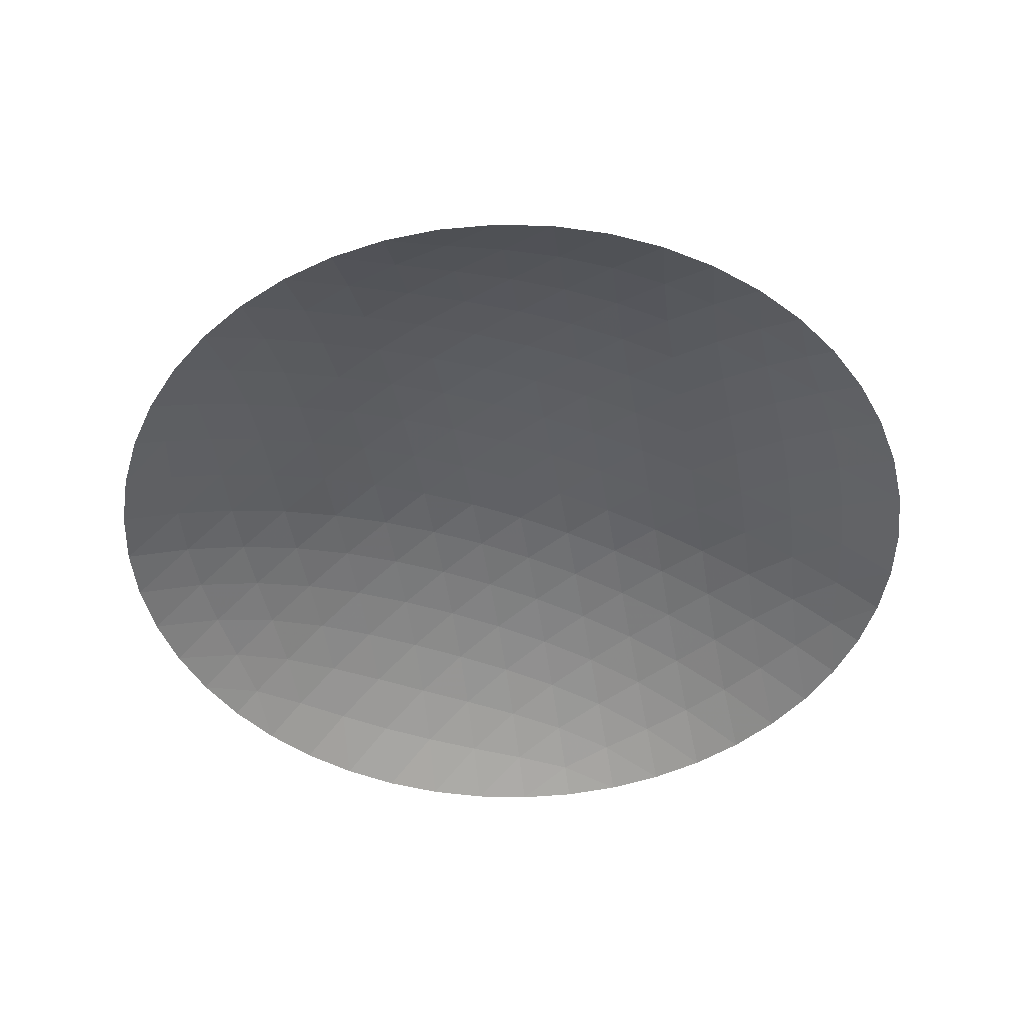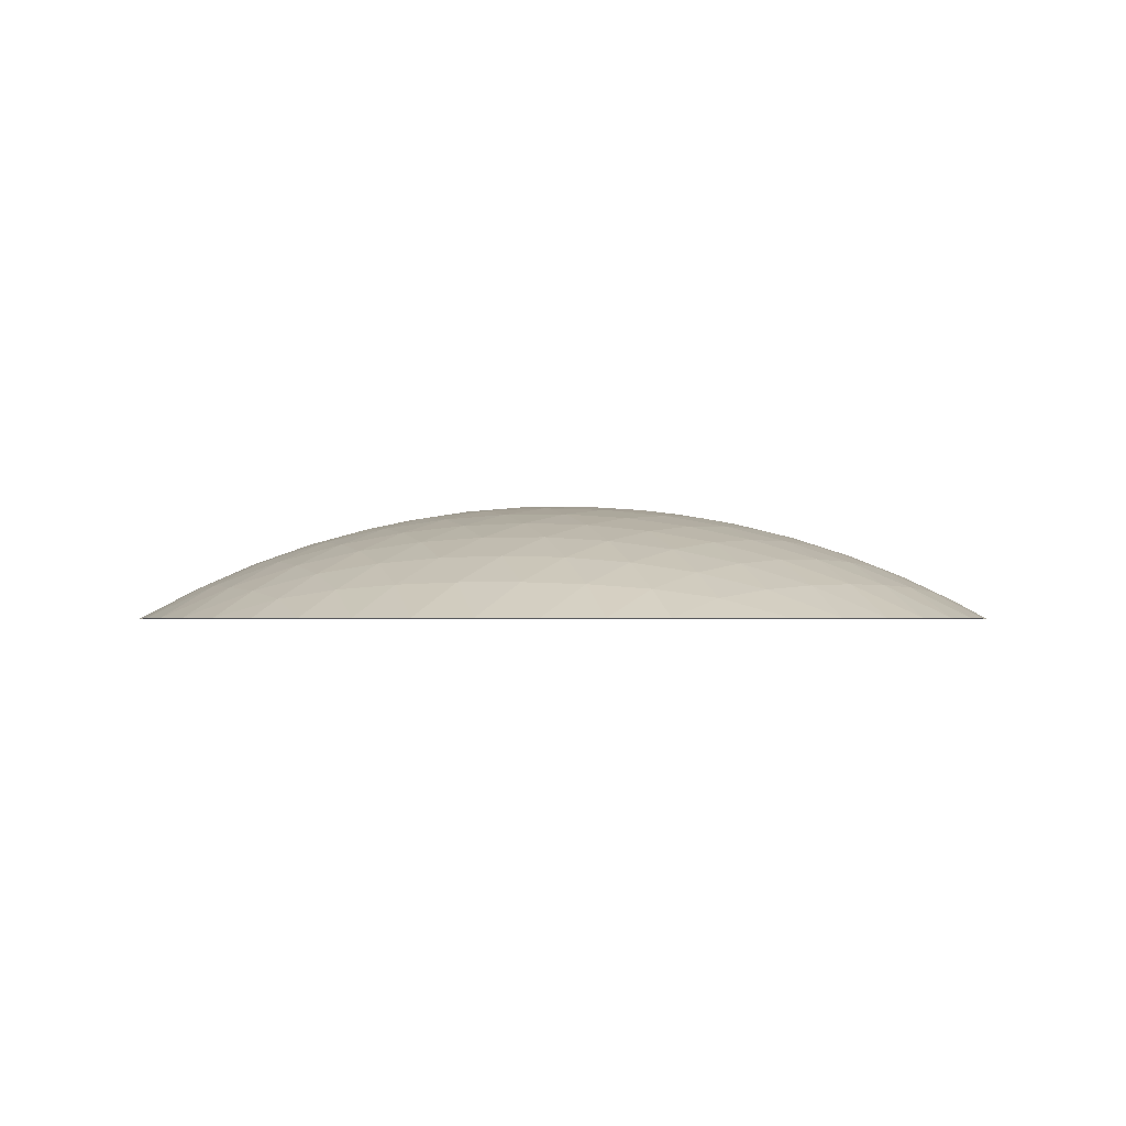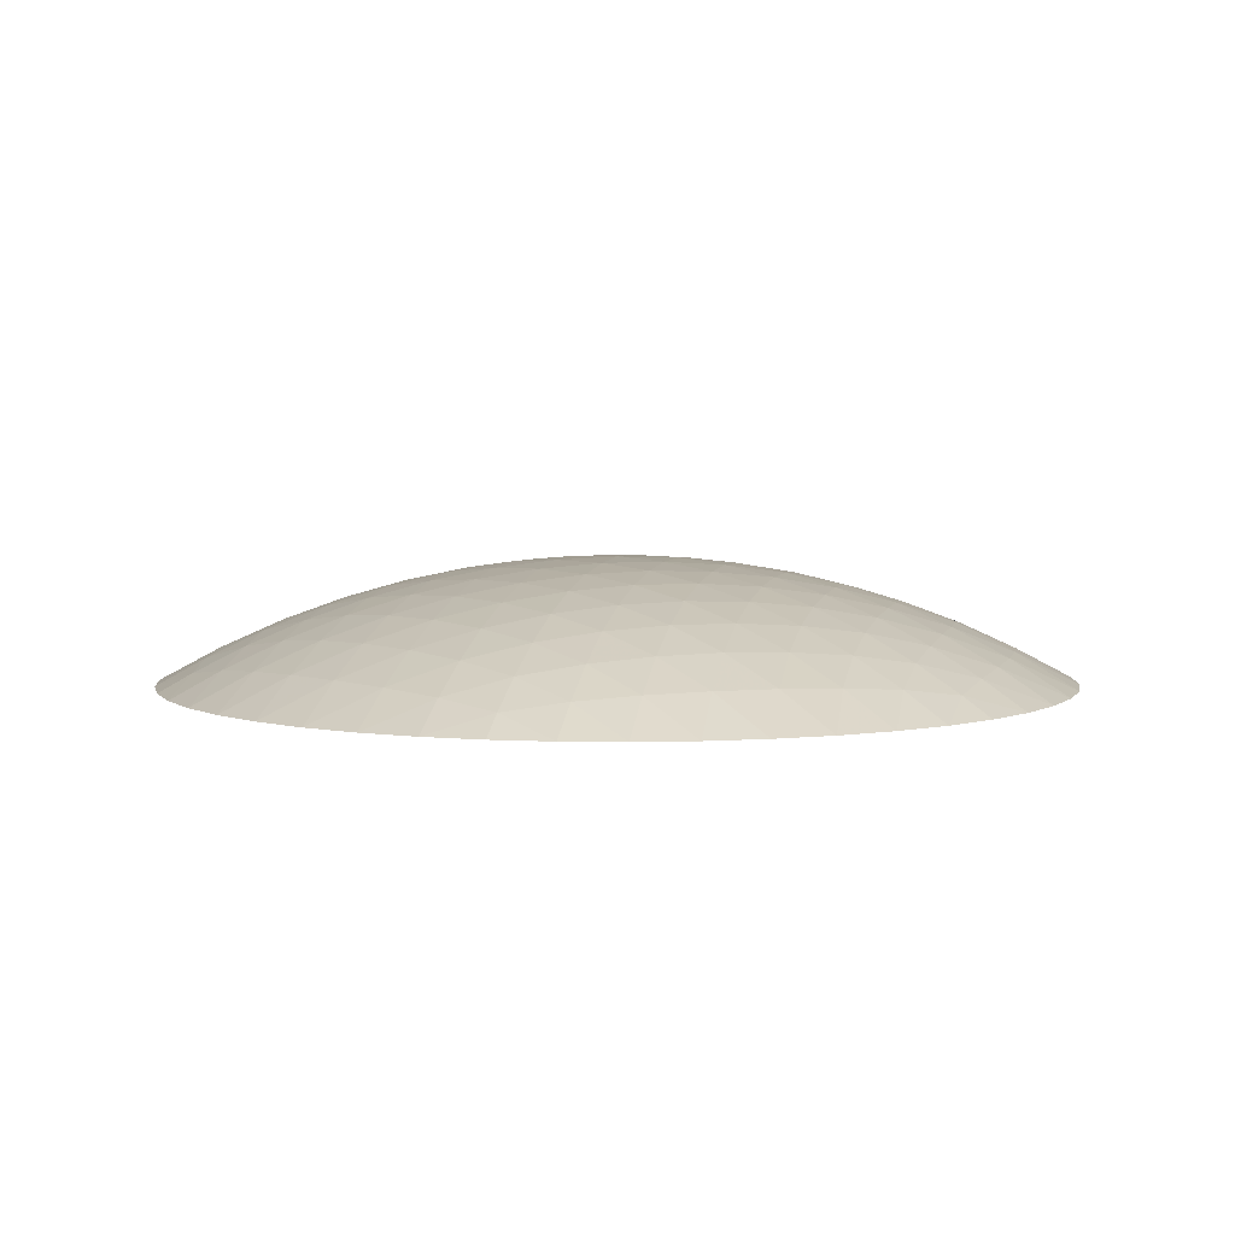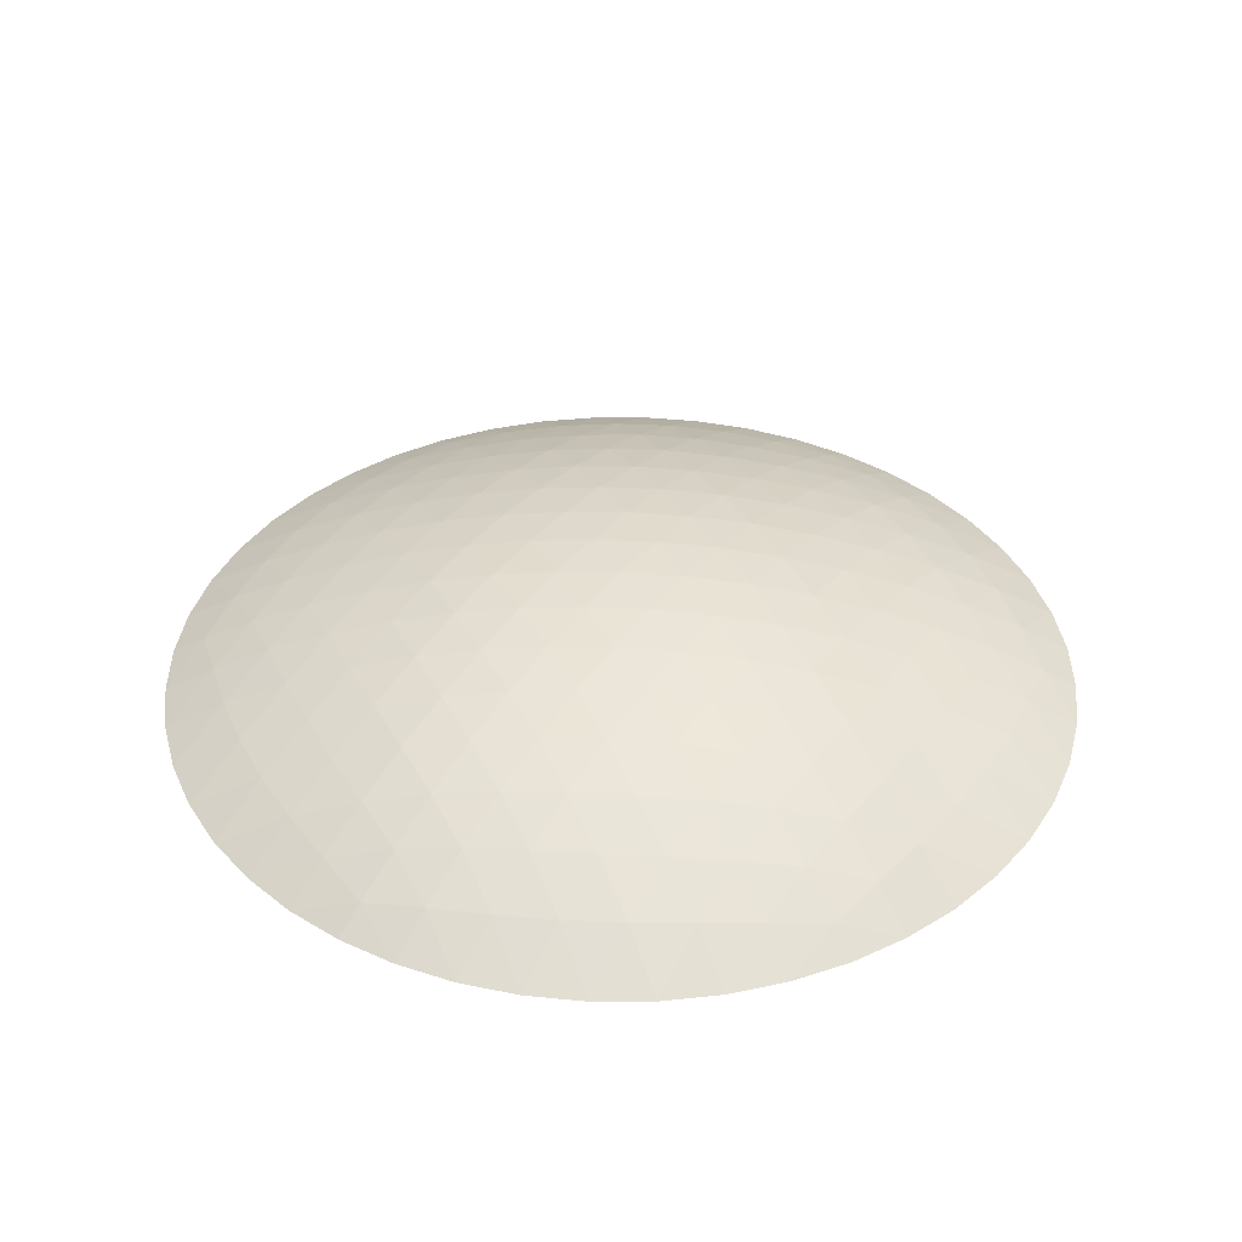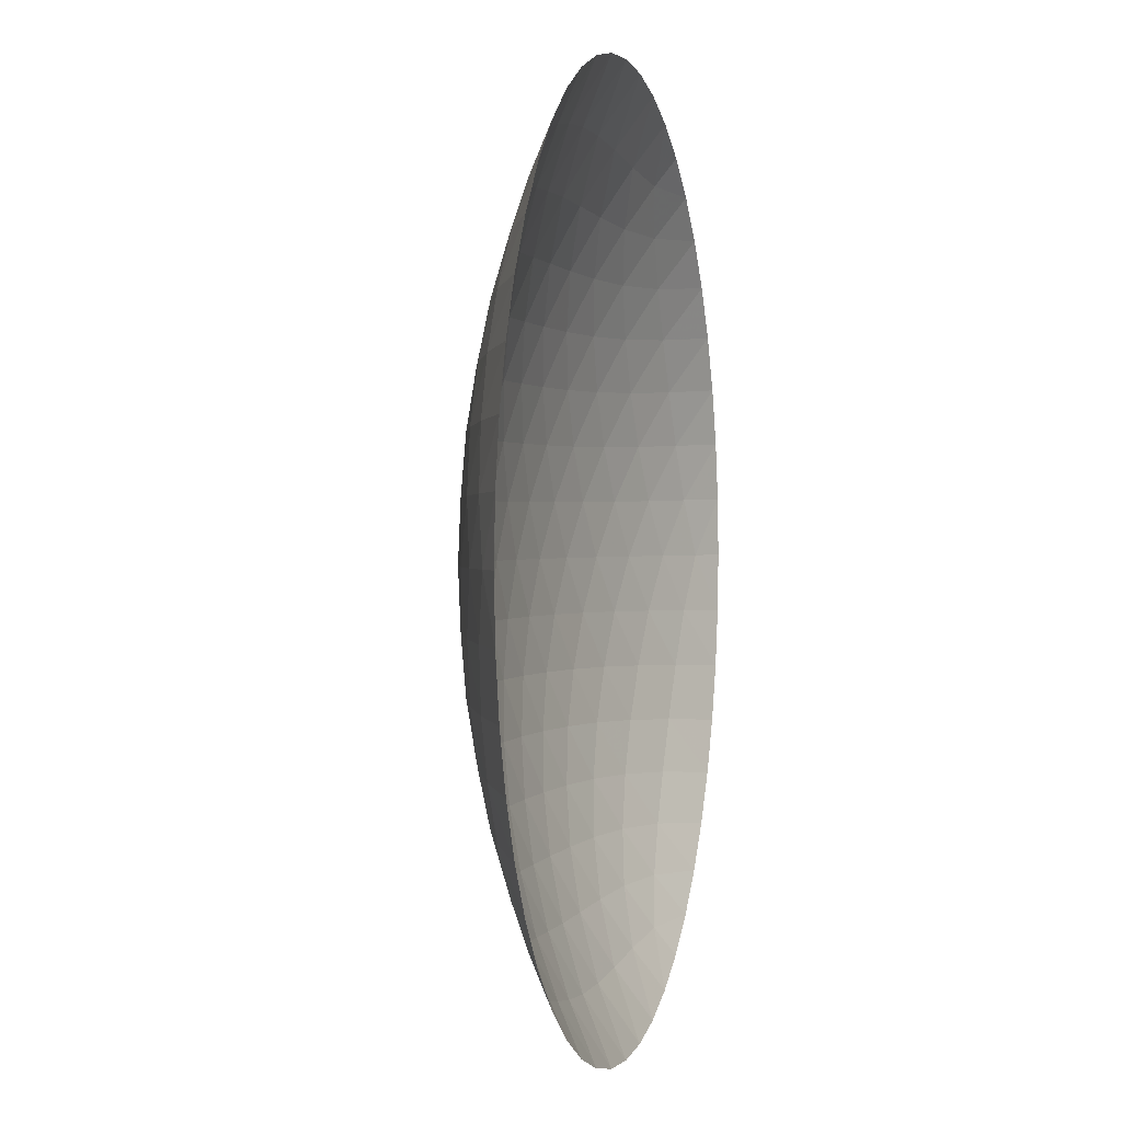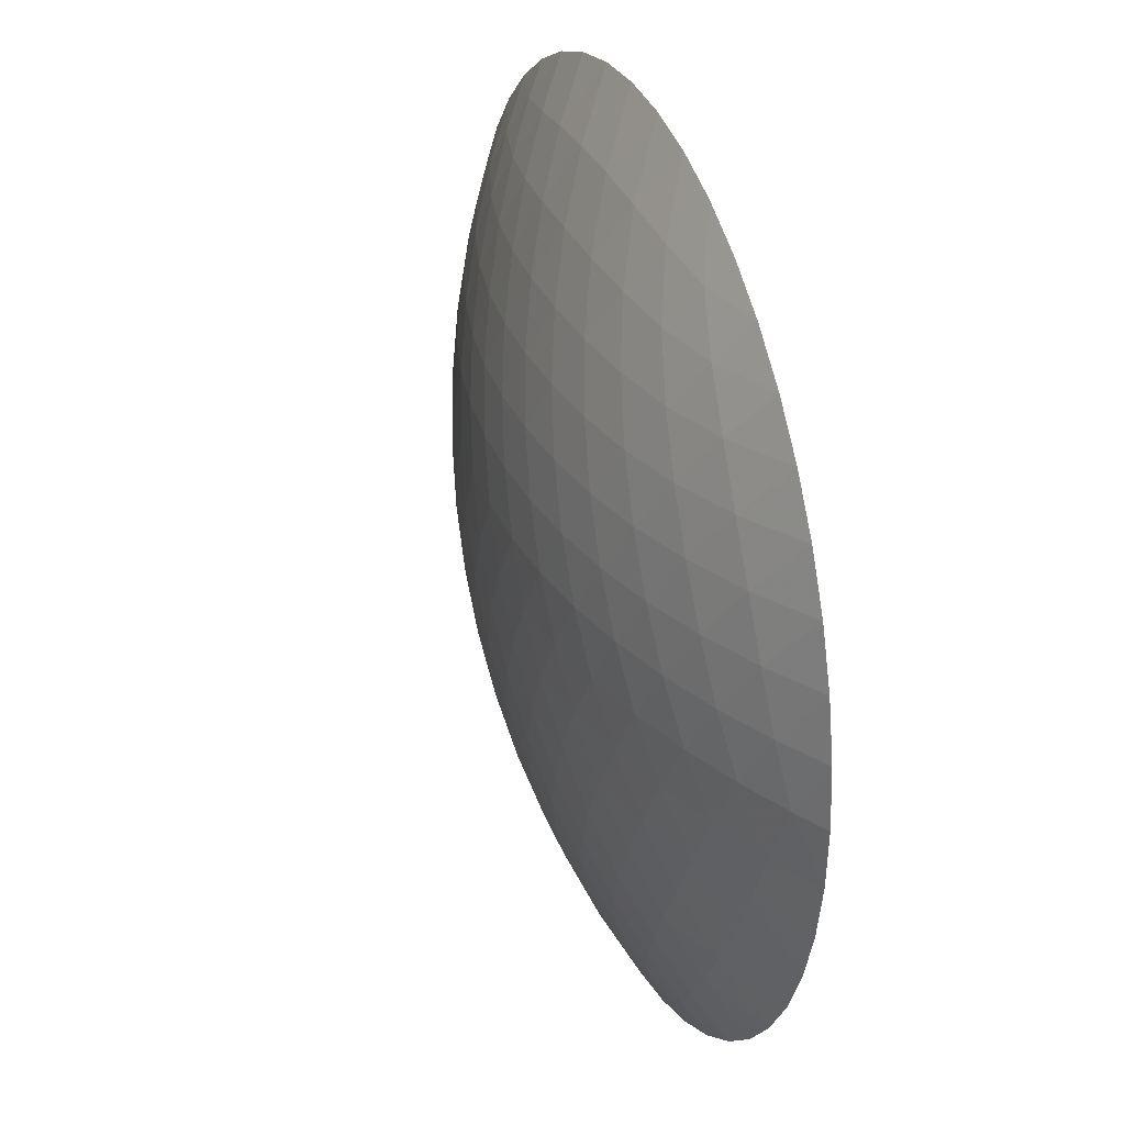
<metadata>
{"format":"obj","ext":"obj","renderer":"f3d","projection":"perspective","resolution":1024,"background":"white","views":[{"elev":-48.0,"azim":39.6,"up":"+Z"},{"elev":-1.5,"azim":130.1,"up":"+Z"},{"elev":5.2,"azim":163.8,"up":"+Z"},{"elev":38.3,"azim":-56.5,"up":"+Z"},{"elev":0.9,"azim":103.9,"up":"+Y"},{"elev":31.1,"azim":70.4,"up":"+Y"}]}
</metadata>
<code>
v -0 0 0.134
v 0.5 0 0
v 0.25 0.433 0
v -0.25 0.433 0
v -0.5 0 0
v -0.25 -0.433 0
v 0.25 -0.433 0
v 0.2765 -0 0.09499
v 0.433 0.25 0
v 0.1382 0.2394 0.09499
v 0 0.5 0
v -0.1382 0.2394 0.09499
v -0.433 0.25 0
v -0.2765 0 0.09499
v -0.433 -0.25 0
v -0.1382 -0.2394 0.09499
v 0 -0.5 0
v 0.1382 -0.2394 0.09499
v 0.433 -0.25 0
v 0.3481 0.1233 0.06331
v 0.2808 0.2398 0.06331
v 0.2085 0.1204 0.1046
v 0.06729 0.3631 0.06331
v -0.06729 0.3631 0.06331
v -0 0.2408 0.1046
v -0.2808 0.2398 0.06331
v -0.3481 0.1233 0.06331
v -0.2085 0.1204 0.1046
v -0.3481 -0.1233 0.06331
v -0.2808 -0.2398 0.06331
v -0.2085 -0.1204 0.1046
v -0.06729 -0.3631 0.06331
v 0.06729 -0.3631 0.06331
v 0 -0.2408 0.1046
v 0.2808 -0.2398 0.06331
v 0.3481 -0.1233 0.06331
v 0.2085 -0.1204 0.1046
v 0.1387 -0 0.1243
v 0.06933 0.1201 0.1243
v 0.4073 -0 0.04726
v 0.483 0.1294 0
v 0.3536 0.3536 0
v 0.2037 0.3527 0.04726
v -0.06933 0.1201 0.1243
v 0.1294 0.483 0
v -0.1294 0.483 0
v -0.2037 0.3527 0.04726
v -0.1387 0 0.1243
v -0.3536 0.3536 0
v -0.483 0.1294 0
v -0.4073 0 0.04726
v -0.06933 -0.1201 0.1243
v -0.483 -0.1294 0
v -0.3536 -0.3536 0
v -0.2037 -0.3527 0.04726
v 0.06933 -0.1201 0.1243
v -0.1294 -0.483 0
v 0.1294 -0.483 0
v 0.2037 -0.3527 0.04726
v 0.3536 -0.3536 0
v 0.483 -0.1294 0
v 0.3159 0.1824 0.06508
v 0.2443 0.1804 0.08674
v 0.2784 0.1214 0.08674
v -0 0.3648 0.06508
v -0.0341 0.3018 0.08674
v 0.0341 0.3018 0.08674
v -0.3159 0.1824 0.06508
v -0.2784 0.1214 0.08674
v -0.2443 0.1804 0.08674
v -0.3159 -0.1824 0.06508
v -0.2443 -0.1804 0.08674
v -0.2784 -0.1214 0.08674
v 0 -0.3648 0.06508
v 0.0341 -0.3018 0.08674
v -0.0341 -0.3018 0.08674
v 0.3159 -0.1824 0.06508
v 0.2784 -0.1214 0.08674
v 0.2443 -0.1804 0.08674
v 0.1734 0.06017 0.117
v 0.1388 0.1201 0.117
v 0.104 0.06006 0.1267
v 0.4406 0.06385 0.02939
v 0.4167 0.1261 0.03426
v 0.3779 0.0624 0.05772
v 0.3175 0.2978 0.03426
v 0.2756 0.3497 0.02939
v 0.243 0.2961 0.05772
v 0.03459 0.1803 0.117
v -0.03459 0.1803 0.117
v -0 0.1201 0.1267
v 0.165 0.4135 0.02939
v 0.09916 0.4239 0.03426
v 0.1349 0.3585 0.05772
v -0.09916 0.4239 0.03426
v -0.165 0.4135 0.02939
v -0.1349 0.3585 0.05772
v -0.1388 0.1201 0.117
v -0.1734 0.06017 0.117
v -0.104 0.06006 0.1267
v -0.2756 0.3497 0.02939
v -0.3175 0.2978 0.03426
v -0.243 0.2961 0.05772
v -0.4167 0.1261 0.03426
v -0.4406 0.06385 0.02939
v -0.3779 0.0624 0.05772
v -0.1734 -0.06017 0.117
v -0.1388 -0.1201 0.117
v -0.104 -0.06006 0.1267
v -0.4406 -0.06385 0.02939
v -0.4167 -0.1261 0.03426
v -0.3779 -0.0624 0.05772
v -0.3175 -0.2978 0.03426
v -0.2756 -0.3497 0.02939
v -0.243 -0.2961 0.05772
v -0.03459 -0.1803 0.117
v 0.03459 -0.1803 0.117
v 0 -0.1201 0.1267
v -0.165 -0.4135 0.02939
v -0.09916 -0.4239 0.03426
v -0.1349 -0.3585 0.05772
v 0.09916 -0.4239 0.03426
v 0.165 -0.4135 0.02939
v 0.1349 -0.3585 0.05772
v 0.1388 -0.1201 0.117
v 0.1734 -0.06017 0.117
v 0.104 -0.06006 0.1267
v 0.2756 -0.3497 0.02939
v 0.3175 -0.2978 0.03426
v 0.243 -0.2961 0.05772
v 0.4167 -0.1261 0.03426
v 0.4406 -0.06385 0.02939
v 0.3779 -0.0624 0.05772
v 0.3112 0.06126 0.08236
v 0.2426 0.06053 0.1022
v 0.3885 0.1861 0.03645
v 0.3554 0.2434 0.03645
v 0.2086 0.2388 0.08236
v 0.1737 0.1799 0.1022
v 0.1025 0.3001 0.08236
v 0.06889 0.2404 0.1022
v 0.0331 0.4295 0.03645
v -0.0331 0.4295 0.03645
v -0.1025 0.3001 0.08236
v -0.06889 0.2404 0.1022
v -0.2086 0.2388 0.08236
v -0.1737 0.1799 0.1022
v -0.3554 0.2434 0.03645
v -0.3885 0.1861 0.03645
v -0.3112 0.06126 0.08236
v -0.2426 0.06053 0.1022
v -0.3112 -0.06126 0.08236
v -0.2426 -0.06053 0.1022
v -0.3885 -0.1861 0.03645
v -0.3554 -0.2434 0.03645
v -0.2086 -0.2388 0.08236
v -0.1737 -0.1799 0.1022
v -0.1025 -0.3001 0.08236
v -0.06889 -0.2404 0.1022
v -0.0331 -0.4295 0.03645
v 0.0331 -0.4295 0.03645
v 0.1025 -0.3001 0.08236
v 0.06889 -0.2404 0.1022
v 0.2086 -0.2388 0.08236
v 0.1737 -0.1799 0.1022
v 0.3554 -0.2434 0.03645
v 0.3885 -0.1861 0.03645
v 0.3112 -0.06126 0.08236
v 0.2426 -0.06053 0.1022
v 0.06934 -0 0.1316
v 0.03467 0.06005 0.1316
v 0.2078 -0 0.1121
v 0.1039 0.18 0.1121
v 0.3436 -0 0.07308
v 0.4633 -0 0.02016
v 0.4957 0.06526 1e-07
v 0.4619 0.1913 1e-07
v 0.1718 0.2976 0.07308
v 0.3967 0.3044 0
v 0.3044 0.3967 0
v 0.2317 0.4013 0.02016
v -0.03467 0.06005 0.1316
v -0.1039 0.18 0.1121
v 0.1913 0.4619 1e-07
v 0.06526 0.4957 1e-07
v -0.1718 0.2976 0.07308
v -0.06526 0.4957 1e-07
v -0.1913 0.4619 1e-07
v -0.2317 0.4013 0.02016
v -0.06934 0 0.1316
v -0.2078 0 0.1121
v -0.3044 0.3967 0
v -0.3967 0.3044 0
v -0.3436 0 0.07308
v -0.4619 0.1913 1e-07
v -0.4957 0.06526 1e-07
v -0.4633 0 0.02016
v -0.03467 -0.06005 0.1316
v -0.1039 -0.18 0.1121
v -0.4957 -0.06526 1e-07
v -0.4619 -0.1913 1e-07
v -0.1718 -0.2976 0.07308
v -0.3967 -0.3044 0
v -0.3044 -0.3967 0
v -0.2317 -0.4013 0.02016
v 0.03467 -0.06005 0.1316
v 0.1039 -0.18 0.1121
v -0.1913 -0.4619 1e-07
v -0.06526 -0.4957 1e-07
v 0.1718 -0.2976 0.07308
v 0.06526 -0.4957 1e-07
v 0.1913 -0.4619 1e-07
v 0.2317 -0.4013 0.02016
v 0.3044 -0.3967 0
v 0.3967 -0.3044 0
v 0.4619 -0.1913 1e-07
v 0.4957 -0.06526 1e-07
f 62 63 64
f 65 66 67
f 68 69 70
f 71 72 73
f 74 75 76
f 77 78 79
f 80 81 82
f 83 84 85
f 86 87 88
f 89 90 91
f 92 93 94
f 95 96 97
f 98 99 100
f 101 102 103
f 104 105 106
f 107 108 109
f 110 111 112
f 113 114 115
f 116 117 118
f 119 120 121
f 122 123 124
f 125 126 127
f 128 129 130
f 131 132 133
f 134 64 135
f 136 137 62
f 63 138 139
f 140 67 141
f 142 143 65
f 66 144 145
f 146 70 147
f 148 149 68
f 69 150 151
f 152 73 153
f 154 155 71
f 72 156 157
f 158 76 159
f 160 161 74
f 75 162 163
f 164 79 165
f 166 167 77
f 78 168 169
f 170 82 171
f 172 135 80
f 81 139 173
f 174 85 134
f 175 176 83
f 84 177 136
f 138 88 178
f 137 179 86
f 87 180 181
f 171 91 182
f 173 141 89
f 90 145 183
f 178 94 140
f 181 184 92
f 93 185 142
f 144 97 186
f 143 187 95
f 96 188 189
f 182 100 190
f 183 147 98
f 99 151 191
f 186 103 146
f 189 192 101
f 102 193 148
f 150 106 194
f 149 195 104
f 105 196 197
f 190 109 198
f 191 153 107
f 108 157 199
f 194 112 152
f 197 200 110
f 111 201 154
f 156 115 202
f 155 203 113
f 114 204 205
f 198 118 206
f 199 159 116
f 117 163 207
f 202 121 158
f 205 208 119
f 120 209 160
f 162 124 210
f 161 211 122
f 123 212 213
f 206 127 170
f 207 165 125
f 126 169 172
f 210 130 164
f 213 214 128
f 129 215 166
f 168 133 174
f 167 216 131
f 132 217 175
f 20 62 64
f 62 21 63
f 64 63 22
f 23 65 67
f 65 24 66
f 67 66 25
f 26 68 70
f 68 27 69
f 70 69 28
f 29 71 73
f 71 30 72
f 73 72 31
f 32 74 76
f 74 33 75
f 76 75 34
f 35 77 79
f 77 36 78
f 79 78 37
f 38 80 82
f 80 22 81
f 82 81 39
f 40 83 85
f 83 41 84
f 85 84 20
f 21 86 88
f 86 42 87
f 88 87 43
f 39 89 91
f 89 25 90
f 91 90 44
f 43 92 94
f 92 45 93
f 94 93 23
f 24 95 97
f 95 46 96
f 97 96 47
f 44 98 100
f 98 28 99
f 100 99 48
f 47 101 103
f 101 49 102
f 103 102 26
f 27 104 106
f 104 50 105
f 106 105 51
f 48 107 109
f 107 31 108
f 109 108 52
f 51 110 112
f 110 53 111
f 112 111 29
f 30 113 115
f 113 54 114
f 115 114 55
f 52 116 118
f 116 34 117
f 118 117 56
f 55 119 121
f 119 57 120
f 121 120 32
f 33 122 124
f 122 58 123
f 124 123 59
f 56 125 127
f 125 37 126
f 127 126 38
f 59 128 130
f 128 60 129
f 130 129 35
f 36 131 133
f 131 61 132
f 133 132 40
f 8 134 135
f 134 20 64
f 135 64 22
f 20 136 62
f 136 9 137
f 62 137 21
f 22 63 139
f 63 21 138
f 139 138 10
f 10 140 141
f 140 23 67
f 141 67 25
f 23 142 65
f 142 11 143
f 65 143 24
f 25 66 145
f 66 24 144
f 145 144 12
f 12 146 147
f 146 26 70
f 147 70 28
f 26 148 68
f 148 13 149
f 68 149 27
f 28 69 151
f 69 27 150
f 151 150 14
f 14 152 153
f 152 29 73
f 153 73 31
f 29 154 71
f 154 15 155
f 71 155 30
f 31 72 157
f 72 30 156
f 157 156 16
f 16 158 159
f 158 32 76
f 159 76 34
f 32 160 74
f 160 17 161
f 74 161 33
f 34 75 163
f 75 33 162
f 163 162 18
f 18 164 165
f 164 35 79
f 165 79 37
f 35 166 77
f 166 19 167
f 77 167 36
f 37 78 169
f 78 36 168
f 169 168 8
f 1 170 171
f 170 38 82
f 171 82 39
f 38 172 80
f 172 8 135
f 80 135 22
f 39 81 173
f 81 22 139
f 173 139 10
f 8 174 134
f 174 40 85
f 134 85 20
f 40 175 83
f 175 2 176
f 83 176 41
f 20 84 136
f 84 41 177
f 136 177 9
f 10 138 178
f 138 21 88
f 178 88 43
f 21 137 86
f 137 9 179
f 86 179 42
f 43 87 181
f 87 42 180
f 181 180 3
f 1 171 182
f 171 39 91
f 182 91 44
f 39 173 89
f 173 10 141
f 89 141 25
f 44 90 183
f 90 25 145
f 183 145 12
f 10 178 140
f 178 43 94
f 140 94 23
f 43 181 92
f 181 3 184
f 92 184 45
f 23 93 142
f 93 45 185
f 142 185 11
f 12 144 186
f 144 24 97
f 186 97 47
f 24 143 95
f 143 11 187
f 95 187 46
f 47 96 189
f 96 46 188
f 189 188 4
f 1 182 190
f 182 44 100
f 190 100 48
f 44 183 98
f 183 12 147
f 98 147 28
f 48 99 191
f 99 28 151
f 191 151 14
f 12 186 146
f 186 47 103
f 146 103 26
f 47 189 101
f 189 4 192
f 101 192 49
f 26 102 148
f 102 49 193
f 148 193 13
f 14 150 194
f 150 27 106
f 194 106 51
f 27 149 104
f 149 13 195
f 104 195 50
f 51 105 197
f 105 50 196
f 197 196 5
f 1 190 198
f 190 48 109
f 198 109 52
f 48 191 107
f 191 14 153
f 107 153 31
f 52 108 199
f 108 31 157
f 199 157 16
f 14 194 152
f 194 51 112
f 152 112 29
f 51 197 110
f 197 5 200
f 110 200 53
f 29 111 154
f 111 53 201
f 154 201 15
f 16 156 202
f 156 30 115
f 202 115 55
f 30 155 113
f 155 15 203
f 113 203 54
f 55 114 205
f 114 54 204
f 205 204 6
f 1 198 206
f 198 52 118
f 206 118 56
f 52 199 116
f 199 16 159
f 116 159 34
f 56 117 207
f 117 34 163
f 207 163 18
f 16 202 158
f 202 55 121
f 158 121 32
f 55 205 119
f 205 6 208
f 119 208 57
f 32 120 160
f 120 57 209
f 160 209 17
f 18 162 210
f 162 33 124
f 210 124 59
f 33 161 122
f 161 17 211
f 122 211 58
f 59 123 213
f 123 58 212
f 213 212 7
f 1 206 170
f 206 56 127
f 170 127 38
f 56 207 125
f 207 18 165
f 125 165 37
f 38 126 172
f 126 37 169
f 172 169 8
f 18 210 164
f 210 59 130
f 164 130 35
f 59 213 128
f 213 7 214
f 128 214 60
f 35 129 166
f 129 60 215
f 166 215 19
f 8 168 174
f 168 36 133
f 174 133 40
f 36 167 131
f 167 19 216
f 131 216 61
f 40 132 175
f 132 61 217
f 175 217 2

</code>
